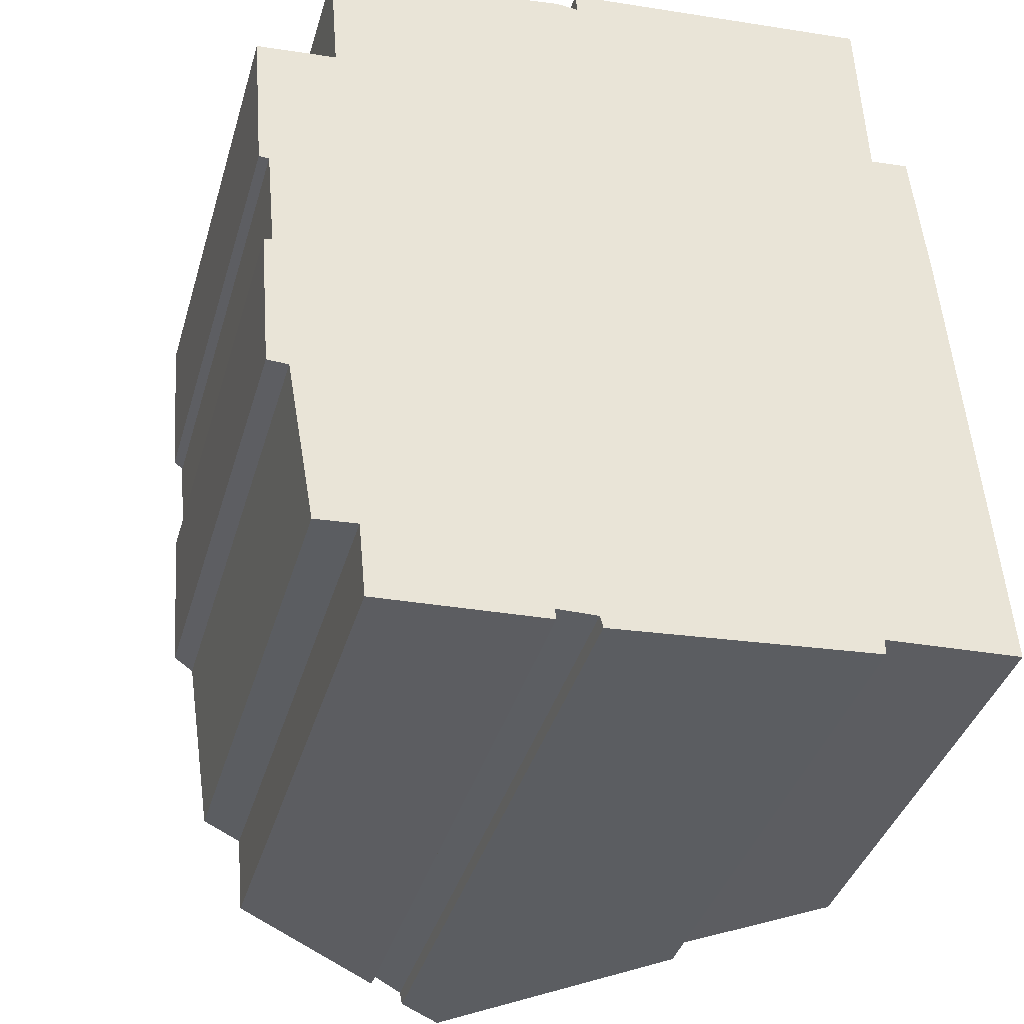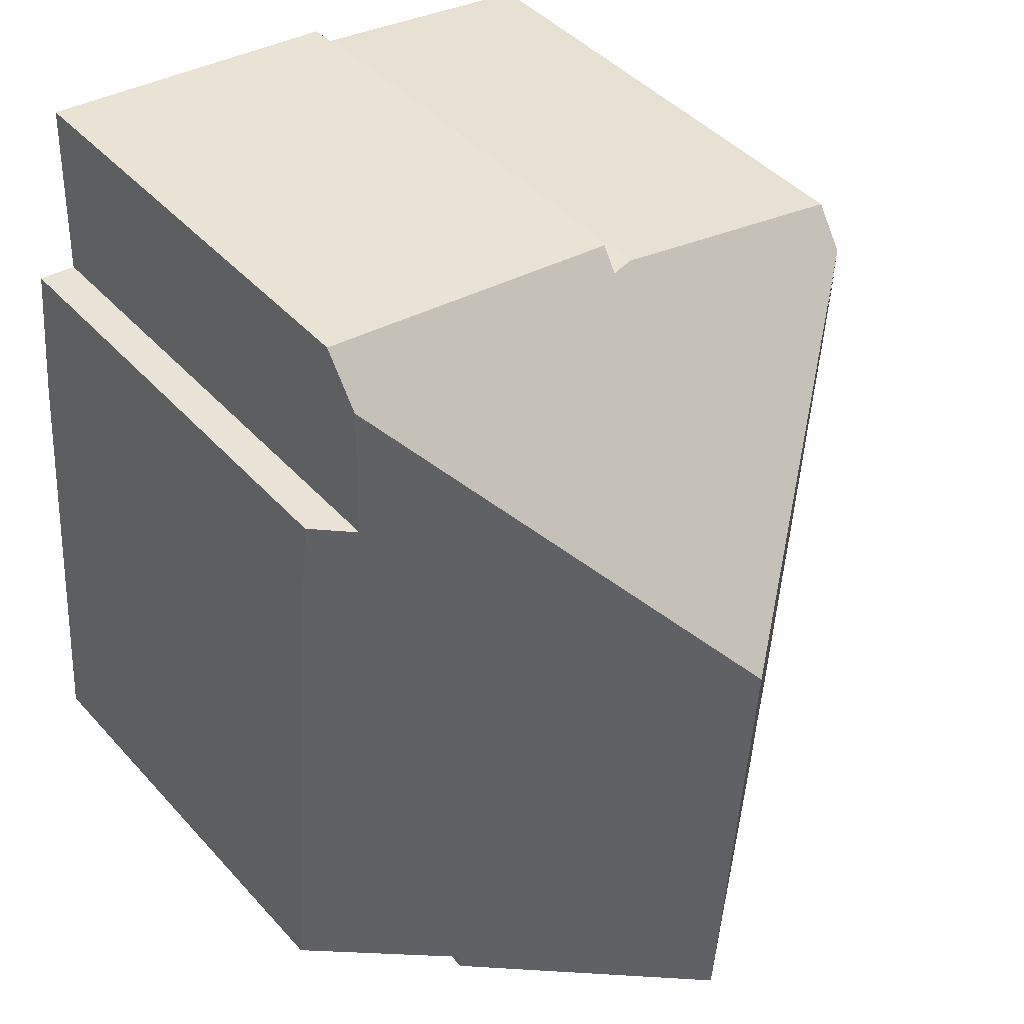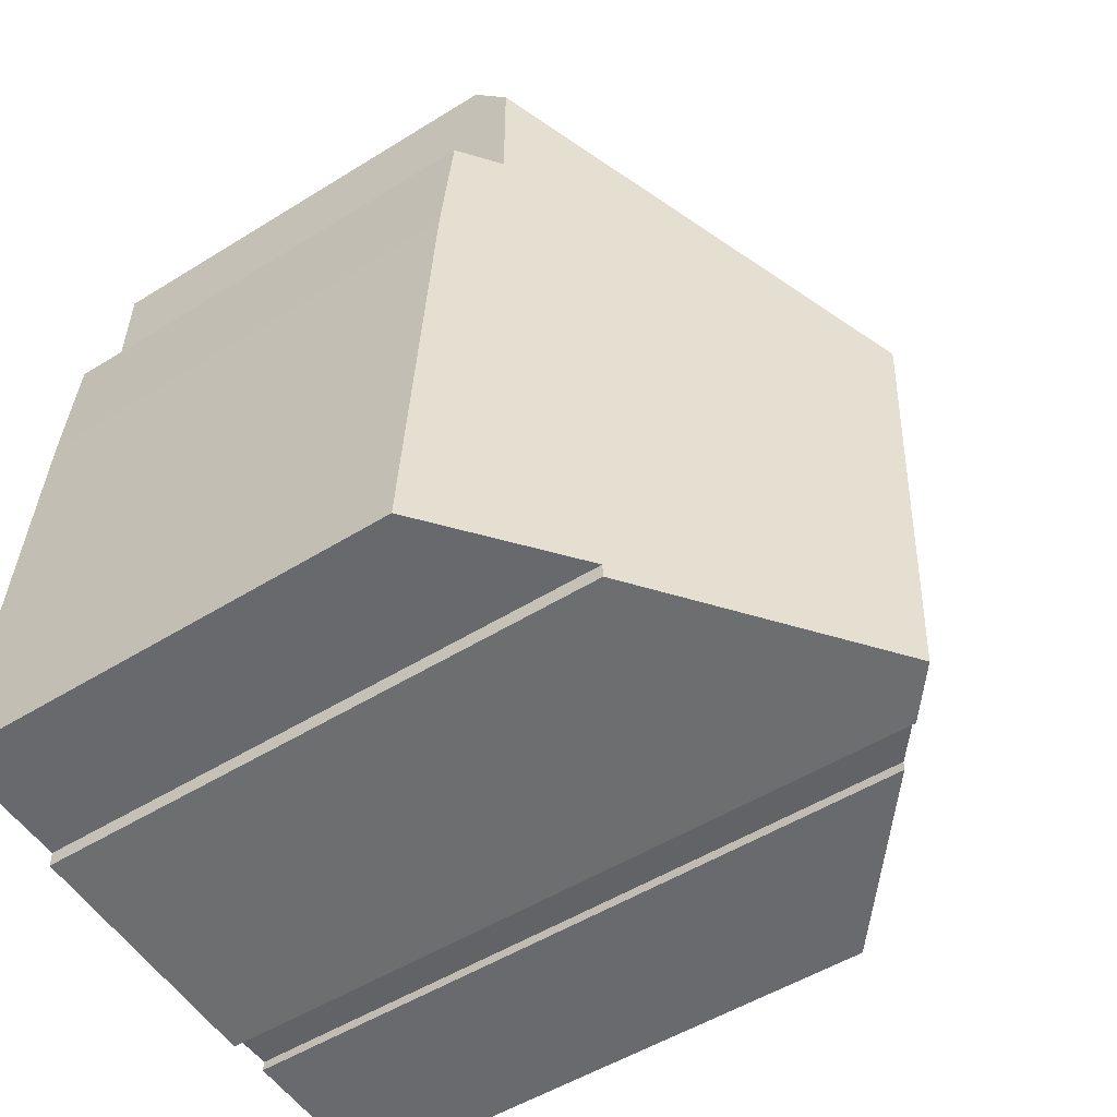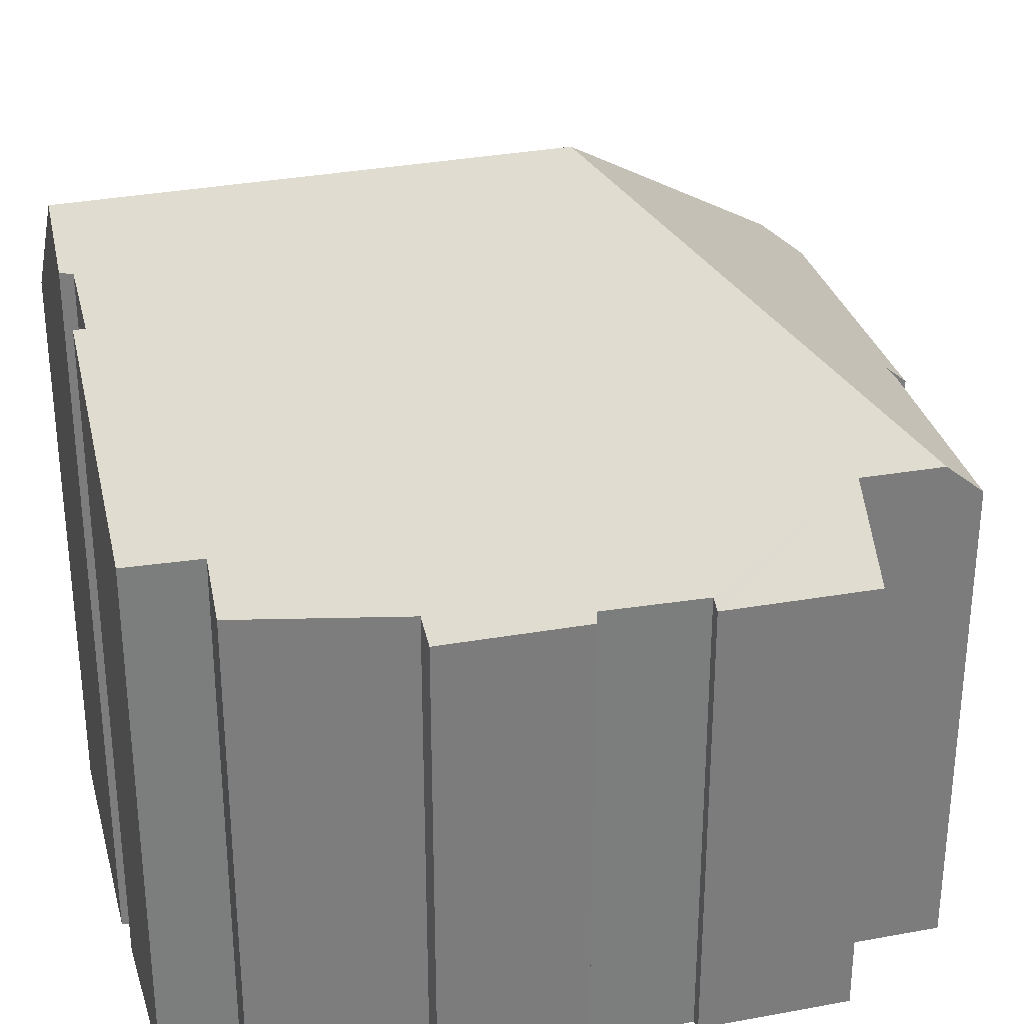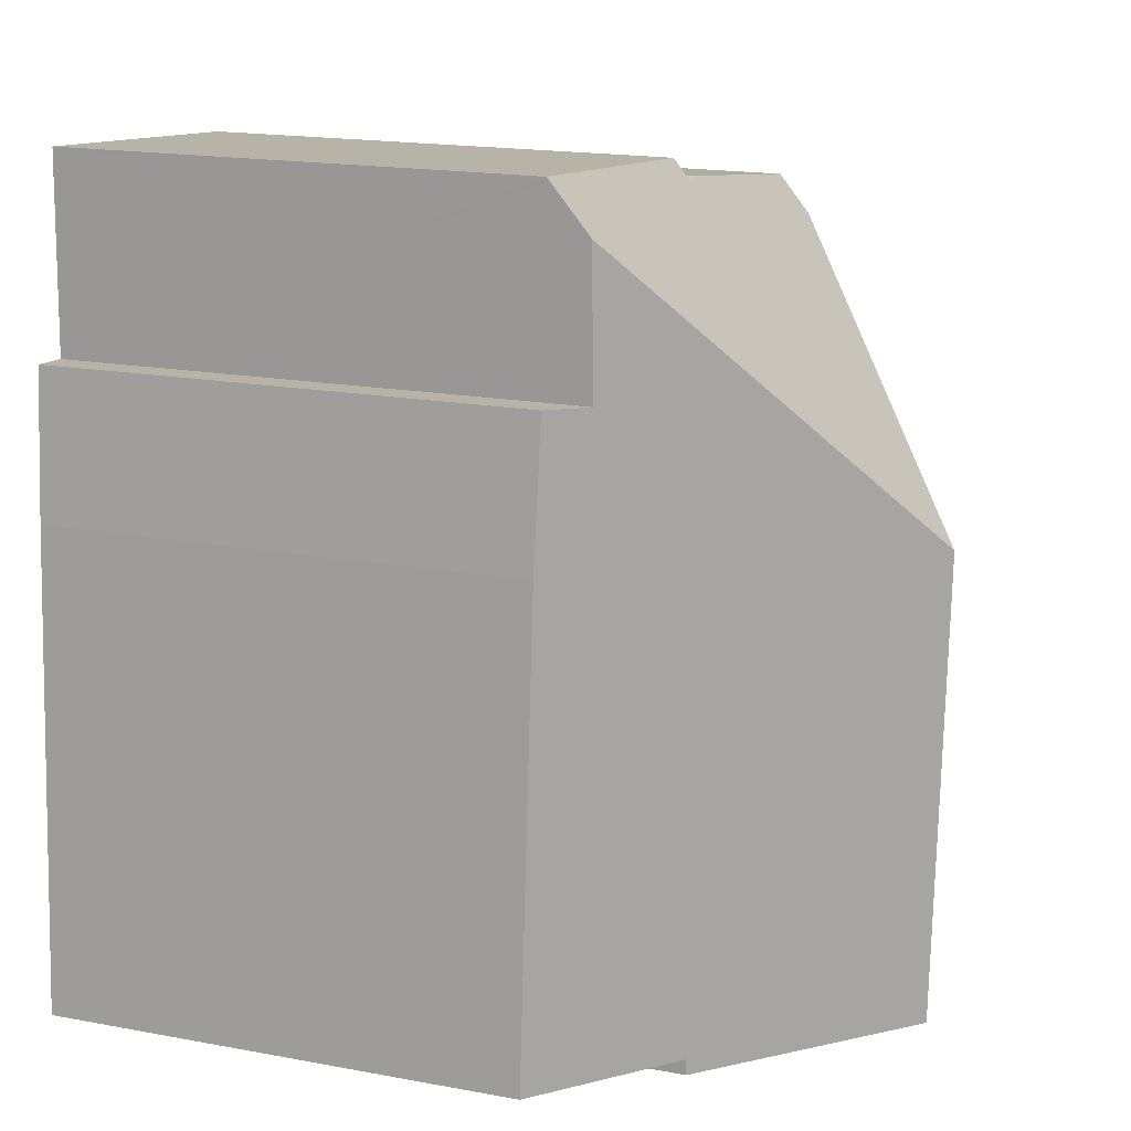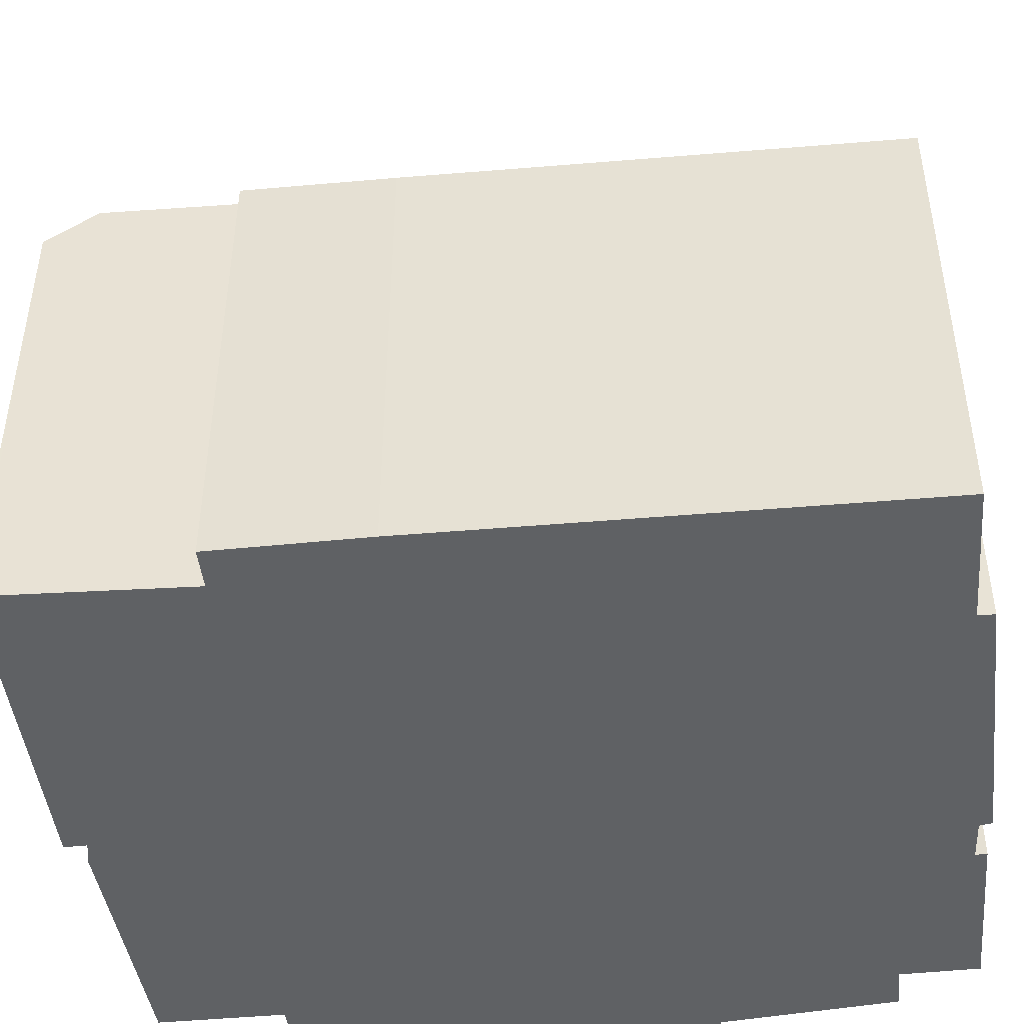
<metadata>
{"format":"obj","ext":"obj","renderer":"f3d","projection":"perspective","resolution":1024,"background":"white","views":[{"elev":-38.3,"azim":-15.8,"up":"+Z"},{"elev":43.7,"azim":141.5,"up":"+Z"},{"elev":-50.6,"azim":124.4,"up":"+Z"},{"elev":31.3,"azim":-109.2,"up":"+Y"},{"elev":17.7,"azim":110.1,"up":"+Z"},{"elev":-46.7,"azim":91.5,"up":"+Y"}]}
</metadata>
<code>
v  6.969 14.74 -3.123
v  11.67 11.32 -11.88
v  7.569 14.74 -12.22
v  11.67 11.3 -11.57
v  14.26 9.145 -11.44
v  13.61 9.183 -2.283
v  12.62 9.861 0.457
v  12.52 9.792 3.202
v  13.36 9.238 0.527
v  0.671 9.258 -7.824
v  0.451 9.229 -5.004
v  0.605 9.359 -4.96
v  0.23 9.158 -2.949
v  0 9.128 5.589e-16
v  1.528 10.4 0.15
v  1.402 10.39 1.761
v  0.424 9.319 -2.954
v  1.08 9.596 -7.842
v  1.636 9.881 -11.08
v  2.442 10.55 -11.01
v  6.553 13.91 -12.07
v  5.779 13.27 -12.08
v  2.578 10.59 -12.47
v  6.612 13.94 -12.31
v  5.802 13.27 -12.29
v  1.344 9.775 2.496
v  6.005 9.466 3.171
v  6.43 9.528 3.124
v  6.391 9.179 3.542
v  10.49 9.062 3.949
v  12.48 9.062 4.079
v  12.48 9.006 4.147
v  0.605 3.037e-16 -4.96
v  0.451 3.064e-16 -5.004
v  1.528 -9.185e-18 0.15
v  0 0 0
v  1.344 -1.528e-16 2.496
v  6.005 -1.942e-16 3.171
v  6.43 -1.913e-16 3.124
v  6.391 -2.169e-16 3.542
v  12.48 -2.539e-16 4.147
v  10.49 -2.418e-16 3.949
v  12.62 -2.798e-17 0.457
v  13.36 -3.227e-17 0.527
v  0.424 1.809e-16 -2.954
v  0.23 1.806e-16 -2.949
v  1.402 -1.078e-16 1.761
v  6.612 7.535e-16 -12.31
v  6.553 7.394e-16 -12.07
v  2.578 7.634e-16 -12.47
v  2.442 6.744e-16 -11.01
v  1.636 6.785e-16 -11.08
v  1.08 4.802e-16 -7.842
v  0.671 4.791e-16 -7.824
v  11.67 7.086e-16 -11.57
v  14.26 7.005e-16 -11.44
v  11.67 7.273e-16 -11.88
v  7.569 7.486e-16 -12.22
v  5.779 7.397e-16 -12.08
v  5.802 7.526e-16 -12.29
v  12.48 -2.498e-16 4.079
v  12.52 -1.961e-16 3.202
v  13.61 1.398e-16 -2.283
g defaultobject
f 1 2 3
f 2 1 4
f 4 1 5
f 5 1 6
f 6 1 7
f 7 1 8
f 9 6 7
f 10 11 12
f 13 14 15
f 1 15 16
f 15 1 17
f 15 17 13
f 17 1 12
f 12 1 10
f 10 1 18
f 18 1 19
f 19 1 20
f 20 1 3
f 20 3 21
f 20 21 22
f 20 22 23
f 21 3 24
f 25 23 22
f 26 1 16
f 1 26 27
f 1 27 28
f 1 28 8
f 8 28 29
f 8 29 30
f 8 30 31
f 31 30 32
f 11 33 12
f 33 11 34
f 14 35 15
f 35 14 36
f 37 27 26
f 27 37 38
f 27 39 28
f 39 27 38
f 40 30 29
f 30 40 32
f 32 40 41
f 41 40 42
f 43 9 7
f 9 43 44
f 33 17 12
f 17 33 45
f 46 14 13
f 14 46 36
f 35 16 15
f 16 35 26
f 26 35 37
f 37 35 47
f 39 29 28
f 29 39 40
f 48 21 24
f 21 48 49
f 50 20 23
f 20 50 51
f 52 18 19
f 18 52 53
f 54 11 10
f 11 54 34
f 45 13 17
f 13 45 46
f 5 55 4
f 55 5 56
f 2 24 3
f 24 2 48
f 48 2 57
f 48 57 58
f 49 22 21
f 22 49 59
f 60 23 25
f 23 60 50
f 51 19 20
f 19 51 52
f 53 10 18
f 10 53 54
f 31 7 8
f 7 31 43
f 43 31 32
f 43 32 61
f 61 32 41
f 43 61 62
f 44 6 9
f 6 44 63
f 63 5 6
f 5 63 56
f 4 57 2
f 57 4 55
f 22 60 25
f 60 22 59
f 60 51 50
f 58 49 48
f 51 53 52
f 53 51 60
f 53 60 59
f 53 59 49
f 53 49 58
f 53 58 57
f 36 46 45
f 53 34 54
f 34 53 57
f 34 57 55
f 34 55 56
f 34 56 63
f 34 63 33
f 33 63 45
f 45 63 36
f 36 63 35
f 35 63 47
f 47 63 37
f 37 63 38
f 38 63 43
f 43 63 44
f 38 43 39
f 43 40 39
f 40 43 62
f 40 62 42
f 42 62 61
f 42 61 41

</code>
